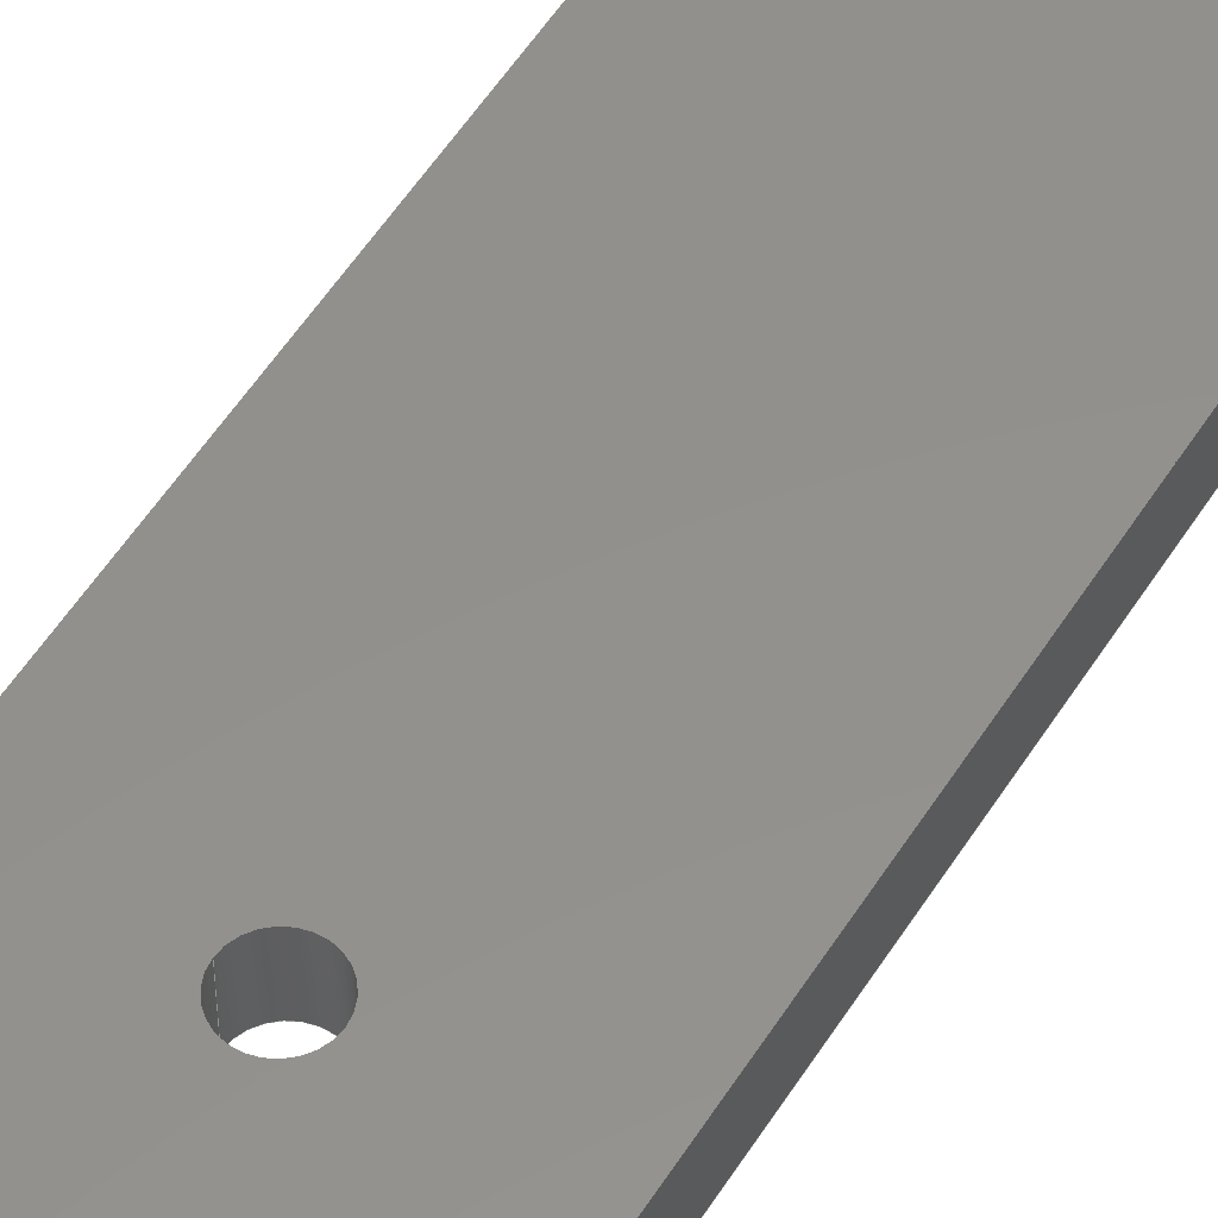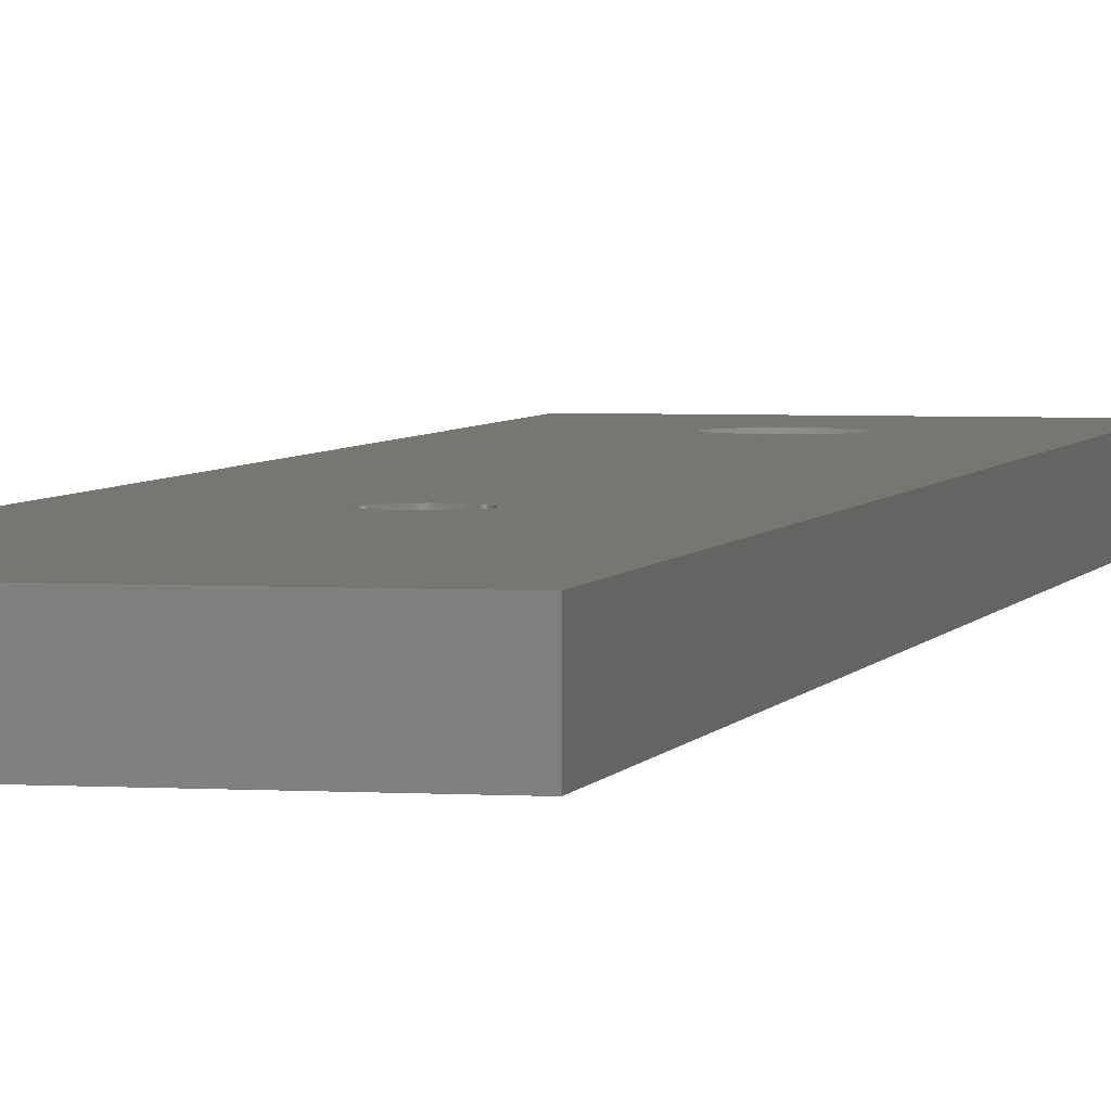
<metadata>
{"format":"step","ext":"stp","renderer":"f3d","projection":"perspective","resolution":1024,"background":"white","views":[{"elev":54.2,"azim":-148.4,"up":"+Z"},{"elev":3.4,"azim":-167.3,"up":"+Z"}]}
</metadata>
<code>
ISO-10303-21;
DATA;
#1=PRODUCT('Halterung LVDT Oben','','',(#2)) ;
#2=PRODUCT_CONTEXT(' ',#3,'mechanical') ;
#3=APPLICATION_CONTEXT('managed model based 3d engineering') ;
#4=PRODUCT_DEFINITION('',' ',#349,#5) ;
#5=PRODUCT_DEFINITION_CONTEXT('part definition',#3,' ') ;
#6=PRODUCT_DEFINITION_SHAPE(' ',' ',#4) ;
#7=MECHANICAL_DESIGN_GEOMETRIC_PRESENTATION_REPRESENTATION(' ',(#67),#354) ;
#8=SHAPE_REPRESENTATION(' ',(#139),#354) ;
#9=PRODUCT_CATEGORY('part','specification') ;
#10=CARTESIAN_POINT(' ',(0,0,0)) ;
#11=CARTESIAN_POINT('Axis2P3D Location',(12.31,15.31,3.55)) ;
#12=CARTESIAN_POINT('Axis2P3D Location',(12.31,15.31,5)) ;
#13=CARTESIAN_POINT('Vertex',(15.76,15.31,5)) ;
#14=CARTESIAN_POINT('Vertex',(8.859,15.31,5)) ;
#15=CARTESIAN_POINT('Line Origine',(9.513,15.31,4.346)) ;
#16=CARTESIAN_POINT('Vertex',(10.31,15.31,3.55)) ;
#17=CARTESIAN_POINT('Axis2P3D Location',(12.31,15.31,3.55)) ;
#18=CARTESIAN_POINT('Vertex',(14.31,15.31,3.55)) ;
#19=CARTESIAN_POINT('Line Origine',(15.1,15.31,4.346)) ;
#20=CARTESIAN_POINT('Axis2P3D Location',(12.31,15.31,5)) ;
#21=CARTESIAN_POINT('Axis2P3D Location',(12.31,15.31,3.55)) ;
#22=CARTESIAN_POINT('Axis2P3D Location',(12.31,15.31,5)) ;
#23=CARTESIAN_POINT('Axis2P3D Location',(12.31,15.31,0)) ;
#24=CARTESIAN_POINT('Vertex',(10.31,15.31,0)) ;
#25=CARTESIAN_POINT('Vertex',(14.31,15.31,0)) ;
#26=CARTESIAN_POINT('Line Origine',(14.31,15.31,1.62)) ;
#27=CARTESIAN_POINT('Line Origine',(10.31,15.31,1.62)) ;
#28=CARTESIAN_POINT('Axis2P3D Location',(0,109.6,5)) ;
#29=CARTESIAN_POINT('Line Origine',(12.5,109.6,5)) ;
#30=CARTESIAN_POINT('Vertex',(0,109.6,5)) ;
#31=CARTESIAN_POINT('Vertex',(25,109.6,5)) ;
#32=CARTESIAN_POINT('Line Origine',(0,54.81,5)) ;
#33=CARTESIAN_POINT('Vertex',(0,7.105e-15,5)) ;
#34=CARTESIAN_POINT('Line Origine',(12.5,0,5)) ;
#35=CARTESIAN_POINT('Vertex',(25,7.105e-15,5)) ;
#36=CARTESIAN_POINT('Line Origine',(25,54.81,5)) ;
#37=CARTESIAN_POINT('Axis2P3D Location',(12.5,72.62,5)) ;
#38=CARTESIAN_POINT('Vertex',(10.25,72.62,5)) ;
#39=CARTESIAN_POINT('Vertex',(14.75,72.62,5)) ;
#40=CARTESIAN_POINT('Axis2P3D Location',(12.5,72.62,5)) ;
#41=CARTESIAN_POINT('Axis2P3D Location',(12.31,15.31,0)) ;
#42=CARTESIAN_POINT('Axis2P3D Location',(0,0,0)) ;
#43=CARTESIAN_POINT('Line Origine',(12.5,0,0)) ;
#44=CARTESIAN_POINT('Vertex',(0,0,0)) ;
#45=CARTESIAN_POINT('Vertex',(25,0,0)) ;
#46=CARTESIAN_POINT('Line Origine',(0,54.81,0)) ;
#47=CARTESIAN_POINT('Vertex',(0,109.6,0)) ;
#48=CARTESIAN_POINT('Line Origine',(12.5,109.6,0)) ;
#49=CARTESIAN_POINT('Vertex',(25,109.6,0)) ;
#50=CARTESIAN_POINT('Line Origine',(25,54.81,0)) ;
#51=CARTESIAN_POINT('Axis2P3D Location',(12.5,72.62,0)) ;
#52=CARTESIAN_POINT('Vertex',(14.75,72.62,0)) ;
#53=CARTESIAN_POINT('Vertex',(10.25,72.62,0)) ;
#54=CARTESIAN_POINT('Axis2P3D Location',(12.5,72.62,0)) ;
#55=CARTESIAN_POINT('Axis2P3D Location',(0,0,0)) ;
#56=CARTESIAN_POINT('Line Origine',(0,0,2.5)) ;
#57=CARTESIAN_POINT('Line Origine',(0,109.6,2.5)) ;
#58=CARTESIAN_POINT('Axis2P3D Location',(0,0,5)) ;
#59=CARTESIAN_POINT('Line Origine',(25,0,2.5)) ;
#60=CARTESIAN_POINT('Axis2P3D Location',(12.5,72.62,5)) ;
#61=CARTESIAN_POINT('Line Origine',(10.25,72.62,2.5)) ;
#62=CARTESIAN_POINT('Line Origine',(14.75,72.62,2.5)) ;
#63=CARTESIAN_POINT('Axis2P3D Location',(25,0,0)) ;
#64=CARTESIAN_POINT('Line Origine',(25,109.6,2.5)) ;
#65=CARTESIAN_POINT('Axis2P3D Location',(0,109.6,0)) ;
#66=PRODUCT_RELATED_PRODUCT_CATEGORY('part',$,(#1)) ;
#67=STYLED_ITEM(' ',(#68),#302) ;
#68=PRESENTATION_STYLE_ASSIGNMENT((#69)) ;
#69=SURFACE_STYLE_USAGE(.BOTH.,#70) ;
#70=SURFACE_SIDE_STYLE(' ',(#71)) ;
#71=SURFACE_STYLE_FILL_AREA(#72) ;
#72=FILL_AREA_STYLE(' ',(#73)) ;
#73=FILL_AREA_STYLE_COLOUR(' ',#335) ;
#74=VECTOR('Line Direction',#95,1) ;
#75=VECTOR('Line Direction',#97,1) ;
#76=VECTOR('Line Direction',#103,1) ;
#77=VECTOR('Line Direction',#104,1) ;
#78=VECTOR('Line Direction',#107,1) ;
#79=VECTOR('Line Direction',#108,1) ;
#80=VECTOR('Line Direction',#109,1) ;
#81=VECTOR('Line Direction',#110,1) ;
#82=VECTOR('Line Direction',#116,1) ;
#83=VECTOR('Line Direction',#117,1) ;
#84=VECTOR('Line Direction',#118,1) ;
#85=VECTOR('Line Direction',#119,1) ;
#86=VECTOR('Line Direction',#124,1) ;
#87=VECTOR('Line Direction',#125,1) ;
#88=VECTOR('Line Direction',#128,1) ;
#89=VECTOR('Line Direction',#131,1) ;
#90=VECTOR('Line Direction',#132,1) ;
#91=VECTOR('Line Direction',#135,1) ;
#92=DIRECTION('Axis2P3D Direction',(-0,0,1)) ;
#93=DIRECTION('Axis2P3D XDirection',(1,0,0)) ;
#94=DIRECTION('Axis2P3D Direction',(-0,0,1)) ;
#95=DIRECTION('Vector Direction',(-0.7071,-7.893e-16,0.7071)) ;
#96=DIRECTION('Axis2P3D Direction',(-0,0,1)) ;
#97=DIRECTION('Vector Direction',(0.7071,0,0.7071)) ;
#98=DIRECTION('Axis2P3D Direction',(-0,0,1)) ;
#99=DIRECTION('Axis2P3D Direction',(-0,0,1)) ;
#100=DIRECTION('Axis2P3D Direction',(0,0,-1)) ;
#101=DIRECTION('Axis2P3D XDirection',(1,0,0)) ;
#102=DIRECTION('Axis2P3D Direction',(0,0,-1)) ;
#103=DIRECTION('Vector Direction',(0,0,-1)) ;
#104=DIRECTION('Vector Direction',(0,0,-1)) ;
#105=DIRECTION('Axis2P3D Direction',(-0,0,1)) ;
#106=DIRECTION('Axis2P3D XDirection',(0,-1,0)) ;
#107=DIRECTION('Vector Direction',(1,0,0)) ;
#108=DIRECTION('Vector Direction',(0,-1,0)) ;
#109=DIRECTION('Vector Direction',(1,0,0)) ;
#110=DIRECTION('Vector Direction',(0,-1,0)) ;
#111=DIRECTION('Axis2P3D Direction',(-0,0,1)) ;
#112=DIRECTION('Axis2P3D Direction',(-0,0,1)) ;
#113=DIRECTION('Axis2P3D Direction',(0,0,-1)) ;
#114=DIRECTION('Axis2P3D Direction',(0,0,-1)) ;
#115=DIRECTION('Axis2P3D XDirection',(0,1,0)) ;
#116=DIRECTION('Vector Direction',(1,0,0)) ;
#117=DIRECTION('Vector Direction',(0,1,0)) ;
#118=DIRECTION('Vector Direction',(1,0,0)) ;
#119=DIRECTION('Vector Direction',(0,1,0)) ;
#120=DIRECTION('Axis2P3D Direction',(0,0,-1)) ;
#121=DIRECTION('Axis2P3D Direction',(0,0,-1)) ;
#122=DIRECTION('Axis2P3D Direction',(1,0,0)) ;
#123=DIRECTION('Axis2P3D XDirection',(0,1,0)) ;
#124=DIRECTION('Vector Direction',(0,0,-1)) ;
#125=DIRECTION('Vector Direction',(0,0,1)) ;
#126=DIRECTION('Axis2P3D Direction',(0,-1,0)) ;
#127=DIRECTION('Axis2P3D XDirection',(0,0,-1)) ;
#128=DIRECTION('Vector Direction',(0,0,-1)) ;
#129=DIRECTION('Axis2P3D Direction',(0,0,-1)) ;
#130=DIRECTION('Axis2P3D XDirection',(1,0,0)) ;
#131=DIRECTION('Vector Direction',(0,0,-1)) ;
#132=DIRECTION('Vector Direction',(0,0,-1)) ;
#133=DIRECTION('Axis2P3D Direction',(1,0,0)) ;
#134=DIRECTION('Axis2P3D XDirection',(0,1,0)) ;
#135=DIRECTION('Vector Direction',(0,0,1)) ;
#136=DIRECTION('Axis2P3D Direction',(0,1,0)) ;
#137=DIRECTION('Axis2P3D XDirection',(0,0,1)) ;
#138=UNCERTAINTY_MEASURE_WITH_UNIT(LENGTH_MEASURE(0.005),#351,'distance_accuracy_value','CONFUSED CURVE UNCERTAINTY') ;
#139=AXIS2_PLACEMENT_3D(' ',#10,$,$) ;
#140=AXIS2_PLACEMENT_3D('Cone Axis2P3D',#11,#92,#93) ;
#141=AXIS2_PLACEMENT_3D('Circle Axis2P3D',#12,#94,$) ;
#142=AXIS2_PLACEMENT_3D('Circle Axis2P3D',#17,#96,$) ;
#143=AXIS2_PLACEMENT_3D('Circle Axis2P3D',#20,#98,$) ;
#144=AXIS2_PLACEMENT_3D('Circle Axis2P3D',#21,#99,$) ;
#145=AXIS2_PLACEMENT_3D('Cylinder Axis2P3D',#22,#100,#101) ;
#146=AXIS2_PLACEMENT_3D('Circle Axis2P3D',#23,#102,$) ;
#147=AXIS2_PLACEMENT_3D('Plane Axis2P3D',#28,#105,#106) ;
#148=AXIS2_PLACEMENT_3D('Circle Axis2P3D',#37,#111,$) ;
#149=AXIS2_PLACEMENT_3D('Circle Axis2P3D',#40,#112,$) ;
#150=AXIS2_PLACEMENT_3D('Circle Axis2P3D',#41,#113,$) ;
#151=AXIS2_PLACEMENT_3D('Plane Axis2P3D',#42,#114,#115) ;
#152=AXIS2_PLACEMENT_3D('Circle Axis2P3D',#51,#120,$) ;
#153=AXIS2_PLACEMENT_3D('Circle Axis2P3D',#54,#121,$) ;
#154=AXIS2_PLACEMENT_3D('Plane Axis2P3D',#55,#122,#123) ;
#155=AXIS2_PLACEMENT_3D('Plane Axis2P3D',#58,#126,#127) ;
#156=AXIS2_PLACEMENT_3D('Cylinder Axis2P3D',#60,#129,#130) ;
#157=AXIS2_PLACEMENT_3D('Plane Axis2P3D',#63,#133,#134) ;
#158=AXIS2_PLACEMENT_3D('Plane Axis2P3D',#65,#136,#137) ;
#159=LINE('Line',#15,#74) ;
#160=LINE('Line',#19,#75) ;
#161=LINE('Line',#26,#76) ;
#162=LINE('Line',#27,#77) ;
#163=LINE('Line',#29,#78) ;
#164=LINE('Line',#32,#79) ;
#165=LINE('Line',#34,#80) ;
#166=LINE('Line',#36,#81) ;
#167=LINE('Line',#43,#82) ;
#168=LINE('Line',#46,#83) ;
#169=LINE('Line',#48,#84) ;
#170=LINE('Line',#50,#85) ;
#171=LINE('Line',#56,#86) ;
#172=LINE('Line',#57,#87) ;
#173=LINE('Line',#59,#88) ;
#174=LINE('Line',#61,#89) ;
#175=LINE('Line',#62,#90) ;
#176=LINE('Line',#64,#91) ;
#177=CIRCLE('generated circle',#141,3.45) ;
#178=CIRCLE('generated circle',#142,2) ;
#179=CIRCLE('generated circle',#143,3.45) ;
#180=CIRCLE('generated circle',#144,2) ;
#181=CIRCLE('generated circle',#146,2) ;
#182=CIRCLE('generated circle',#148,2.25) ;
#183=CIRCLE('generated circle',#149,2.25) ;
#184=CIRCLE('generated circle',#150,2) ;
#185=CIRCLE('generated circle',#152,2.25) ;
#186=CIRCLE('generated circle',#153,2.25) ;
#187=PLANE('',#147) ;
#188=PLANE('',#151) ;
#189=PLANE('',#154) ;
#190=PLANE('',#155) ;
#191=PLANE('',#157) ;
#192=PLANE('',#158) ;
#193=CYLINDRICAL_SURFACE('generated cylinder',#145,2) ;
#194=CYLINDRICAL_SURFACE('generated cylinder',#156,2.25) ;
#195=CONICAL_SURFACE('Cone',#140,2,0.7854) ;
#196=FACE_BOUND('',#234,.T.) ;
#197=FACE_BOUND('',#235,.T.) ;
#198=FACE_BOUND('',#238,.T.) ;
#199=FACE_BOUND('',#239,.T.) ;
#200=EDGE_CURVE('',#303,#304,#177,.T.) ;
#201=EDGE_CURVE('',#305,#304,#159,.T.) ;
#202=EDGE_CURVE('',#305,#306,#178,.F.) ;
#203=EDGE_CURVE('',#306,#303,#160,.T.) ;
#204=EDGE_CURVE('',#304,#303,#179,.T.) ;
#205=EDGE_CURVE('',#306,#305,#180,.F.) ;
#206=EDGE_CURVE('',#307,#308,#181,.T.) ;
#207=EDGE_CURVE('',#308,#306,#161,.F.) ;
#208=EDGE_CURVE('',#307,#305,#162,.F.) ;
#209=EDGE_CURVE('',#309,#310,#163,.T.) ;
#210=EDGE_CURVE('',#309,#311,#164,.T.) ;
#211=EDGE_CURVE('',#311,#312,#165,.T.) ;
#212=EDGE_CURVE('',#310,#312,#166,.T.) ;
#213=EDGE_CURVE('',#313,#314,#182,.T.) ;
#214=EDGE_CURVE('',#314,#313,#183,.T.) ;
#215=EDGE_CURVE('',#308,#307,#184,.T.) ;
#216=EDGE_CURVE('',#315,#316,#167,.T.) ;
#217=EDGE_CURVE('',#315,#317,#168,.T.) ;
#218=EDGE_CURVE('',#317,#318,#169,.T.) ;
#219=EDGE_CURVE('',#316,#318,#170,.T.) ;
#220=EDGE_CURVE('',#319,#320,#185,.T.) ;
#221=EDGE_CURVE('',#320,#319,#186,.T.) ;
#222=EDGE_CURVE('',#311,#315,#171,.T.) ;
#223=EDGE_CURVE('',#317,#309,#172,.T.) ;
#224=EDGE_CURVE('',#312,#316,#173,.T.) ;
#225=EDGE_CURVE('',#320,#313,#174,.F.) ;
#226=EDGE_CURVE('',#319,#314,#175,.F.) ;
#227=EDGE_CURVE('',#318,#310,#176,.T.) ;
#228=CLOSED_SHELL('Closed Shell',(#322,#323,#324,#325,#326,#327,#328,#329,#330,#331,#332,#333)) ;
#229=SHAPE_REPRESENTATION_RELATIONSHIP(' ',' ',#8,#321) ;
#230=EDGE_LOOP('',(#246,#247,#248,#249)) ;
#231=EDGE_LOOP('',(#250,#251,#252,#253)) ;
#232=EDGE_LOOP('',(#254,#255,#256,#257)) ;
#233=EDGE_LOOP('',(#258,#259,#260,#261)) ;
#234=EDGE_LOOP('',(#262,#263)) ;
#235=EDGE_LOOP('',(#264,#265)) ;
#236=EDGE_LOOP('',(#266,#267,#268,#269)) ;
#237=EDGE_LOOP('',(#270,#271,#272,#273)) ;
#238=EDGE_LOOP('',(#274,#275)) ;
#239=EDGE_LOOP('',(#276,#277)) ;
#240=EDGE_LOOP('',(#278,#279,#280,#281)) ;
#241=EDGE_LOOP('',(#282,#283,#284,#285)) ;
#242=EDGE_LOOP('',(#286,#287,#288,#289)) ;
#243=EDGE_LOOP('',(#290,#291,#292,#293)) ;
#244=EDGE_LOOP('',(#294,#295,#296,#297)) ;
#245=EDGE_LOOP('',(#298,#299,#300,#301)) ;
#246=ORIENTED_EDGE('',*,*,#200,.T.) ;
#247=ORIENTED_EDGE('',*,*,#201,.F.) ;
#248=ORIENTED_EDGE('',*,*,#202,.T.) ;
#249=ORIENTED_EDGE('',*,*,#203,.T.) ;
#250=ORIENTED_EDGE('',*,*,#204,.T.) ;
#251=ORIENTED_EDGE('',*,*,#203,.F.) ;
#252=ORIENTED_EDGE('',*,*,#205,.T.) ;
#253=ORIENTED_EDGE('',*,*,#201,.T.) ;
#254=ORIENTED_EDGE('',*,*,#206,.T.) ;
#255=ORIENTED_EDGE('',*,*,#207,.T.) ;
#256=ORIENTED_EDGE('',*,*,#202,.F.) ;
#257=ORIENTED_EDGE('',*,*,#208,.F.) ;
#258=ORIENTED_EDGE('',*,*,#209,.F.) ;
#259=ORIENTED_EDGE('',*,*,#210,.T.) ;
#260=ORIENTED_EDGE('',*,*,#211,.T.) ;
#261=ORIENTED_EDGE('',*,*,#212,.F.) ;
#262=ORIENTED_EDGE('',*,*,#204,.F.) ;
#263=ORIENTED_EDGE('',*,*,#200,.F.) ;
#264=ORIENTED_EDGE('',*,*,#213,.F.) ;
#265=ORIENTED_EDGE('',*,*,#214,.F.) ;
#266=ORIENTED_EDGE('',*,*,#215,.T.) ;
#267=ORIENTED_EDGE('',*,*,#208,.T.) ;
#268=ORIENTED_EDGE('',*,*,#205,.F.) ;
#269=ORIENTED_EDGE('',*,*,#207,.F.) ;
#270=ORIENTED_EDGE('',*,*,#216,.F.) ;
#271=ORIENTED_EDGE('',*,*,#217,.T.) ;
#272=ORIENTED_EDGE('',*,*,#218,.T.) ;
#273=ORIENTED_EDGE('',*,*,#219,.F.) ;
#274=ORIENTED_EDGE('',*,*,#215,.F.) ;
#275=ORIENTED_EDGE('',*,*,#206,.F.) ;
#276=ORIENTED_EDGE('',*,*,#220,.F.) ;
#277=ORIENTED_EDGE('',*,*,#221,.F.) ;
#278=ORIENTED_EDGE('',*,*,#222,.F.) ;
#279=ORIENTED_EDGE('',*,*,#210,.F.) ;
#280=ORIENTED_EDGE('',*,*,#223,.F.) ;
#281=ORIENTED_EDGE('',*,*,#217,.F.) ;
#282=ORIENTED_EDGE('',*,*,#211,.F.) ;
#283=ORIENTED_EDGE('',*,*,#222,.T.) ;
#284=ORIENTED_EDGE('',*,*,#216,.T.) ;
#285=ORIENTED_EDGE('',*,*,#224,.F.) ;
#286=ORIENTED_EDGE('',*,*,#225,.F.) ;
#287=ORIENTED_EDGE('',*,*,#221,.T.) ;
#288=ORIENTED_EDGE('',*,*,#226,.T.) ;
#289=ORIENTED_EDGE('',*,*,#214,.T.) ;
#290=ORIENTED_EDGE('',*,*,#226,.F.) ;
#291=ORIENTED_EDGE('',*,*,#220,.T.) ;
#292=ORIENTED_EDGE('',*,*,#225,.T.) ;
#293=ORIENTED_EDGE('',*,*,#213,.T.) ;
#294=ORIENTED_EDGE('',*,*,#219,.T.) ;
#295=ORIENTED_EDGE('',*,*,#227,.T.) ;
#296=ORIENTED_EDGE('',*,*,#212,.T.) ;
#297=ORIENTED_EDGE('',*,*,#224,.T.) ;
#298=ORIENTED_EDGE('',*,*,#218,.F.) ;
#299=ORIENTED_EDGE('',*,*,#223,.T.) ;
#300=ORIENTED_EDGE('',*,*,#209,.T.) ;
#301=ORIENTED_EDGE('',*,*,#227,.F.) ;
#302=MANIFOLD_SOLID_BREP('Hauptk\X2\00F6\X0\rper',#228) ;
#303=VERTEX_POINT('',#13) ;
#304=VERTEX_POINT('',#14) ;
#305=VERTEX_POINT('',#16) ;
#306=VERTEX_POINT('',#18) ;
#307=VERTEX_POINT('',#24) ;
#308=VERTEX_POINT('',#25) ;
#309=VERTEX_POINT('',#30) ;
#310=VERTEX_POINT('',#31) ;
#311=VERTEX_POINT('',#33) ;
#312=VERTEX_POINT('',#35) ;
#313=VERTEX_POINT('',#38) ;
#314=VERTEX_POINT('',#39) ;
#315=VERTEX_POINT('',#44) ;
#316=VERTEX_POINT('',#45) ;
#317=VERTEX_POINT('',#47) ;
#318=VERTEX_POINT('',#49) ;
#319=VERTEX_POINT('',#52) ;
#320=VERTEX_POINT('',#53) ;
#321=ADVANCED_BREP_SHAPE_REPRESENTATION('NONE',(#302),#354) ;
#322=ADVANCED_FACE('Hauptk\X2\00F6\X0\rper',(#336),#195,.F.) ;
#323=ADVANCED_FACE('Hauptk\X2\00F6\X0\rper',(#337),#195,.F.) ;
#324=ADVANCED_FACE('Hauptk\X2\00F6\X0\rper',(#338),#193,.F.) ;
#325=ADVANCED_FACE('Hauptk\X2\00F6\X0\rper',(#339,#196,#197),#187,.T.) ;
#326=ADVANCED_FACE('Hauptk\X2\00F6\X0\rper',(#340),#193,.F.) ;
#327=ADVANCED_FACE('Hauptk\X2\00F6\X0\rper',(#341,#198,#199),#188,.T.) ;
#328=ADVANCED_FACE('Hauptk\X2\00F6\X0\rper',(#342),#189,.F.) ;
#329=ADVANCED_FACE('Hauptk\X2\00F6\X0\rper',(#343),#190,.T.) ;
#330=ADVANCED_FACE('Hauptk\X2\00F6\X0\rper',(#344),#194,.F.) ;
#331=ADVANCED_FACE('Hauptk\X2\00F6\X0\rper',(#345),#194,.F.) ;
#332=ADVANCED_FACE('Hauptk\X2\00F6\X0\rper',(#346),#191,.T.) ;
#333=ADVANCED_FACE('Hauptk\X2\00F6\X0\rper',(#347),#192,.T.) ;
#334=APPLICATION_PROTOCOL_DEFINITION('international standard','ap242_managed_model_based_3d_engineering',2014,#3) ;
#335=COLOUR_RGB('Colour',0.8235,0.8235,1) ;
#336=FACE_OUTER_BOUND('',#230,.T.) ;
#337=FACE_OUTER_BOUND('',#231,.T.) ;
#338=FACE_OUTER_BOUND('',#232,.T.) ;
#339=FACE_OUTER_BOUND('',#233,.T.) ;
#340=FACE_OUTER_BOUND('',#236,.T.) ;
#341=FACE_OUTER_BOUND('',#237,.T.) ;
#342=FACE_OUTER_BOUND('',#240,.T.) ;
#343=FACE_OUTER_BOUND('',#241,.T.) ;
#344=FACE_OUTER_BOUND('',#242,.T.) ;
#345=FACE_OUTER_BOUND('',#243,.T.) ;
#346=FACE_OUTER_BOUND('',#244,.T.) ;
#347=FACE_OUTER_BOUND('',#245,.T.) ;
#348=PRODUCT_CATEGORY_RELATIONSHIP(' ',' ',#9,#66) ;
#349=PRODUCT_DEFINITION_FORMATION_WITH_SPECIFIED_SOURCE('',' ',#1,.NOT_KNOWN.) ;
#350=SHAPE_DEFINITION_REPRESENTATION(#6,#8) ;
#351=(LENGTH_UNIT()NAMED_UNIT(*)SI_UNIT(.MILLI.,.METRE.)) ;
#352=(NAMED_UNIT(*)PLANE_ANGLE_UNIT()SI_UNIT($,.RADIAN.)) ;
#353=(NAMED_UNIT(*)SI_UNIT($,.STERADIAN.)SOLID_ANGLE_UNIT()) ;
#354=(GEOMETRIC_REPRESENTATION_CONTEXT(3)GLOBAL_UNCERTAINTY_ASSIGNED_CONTEXT((#138))GLOBAL_UNIT_ASSIGNED_CONTEXT((#351,#352,#353))REPRESENTATION_CONTEXT(' ',' ')) ;
ENDSEC;
END-ISO-10303-21;

</code>
